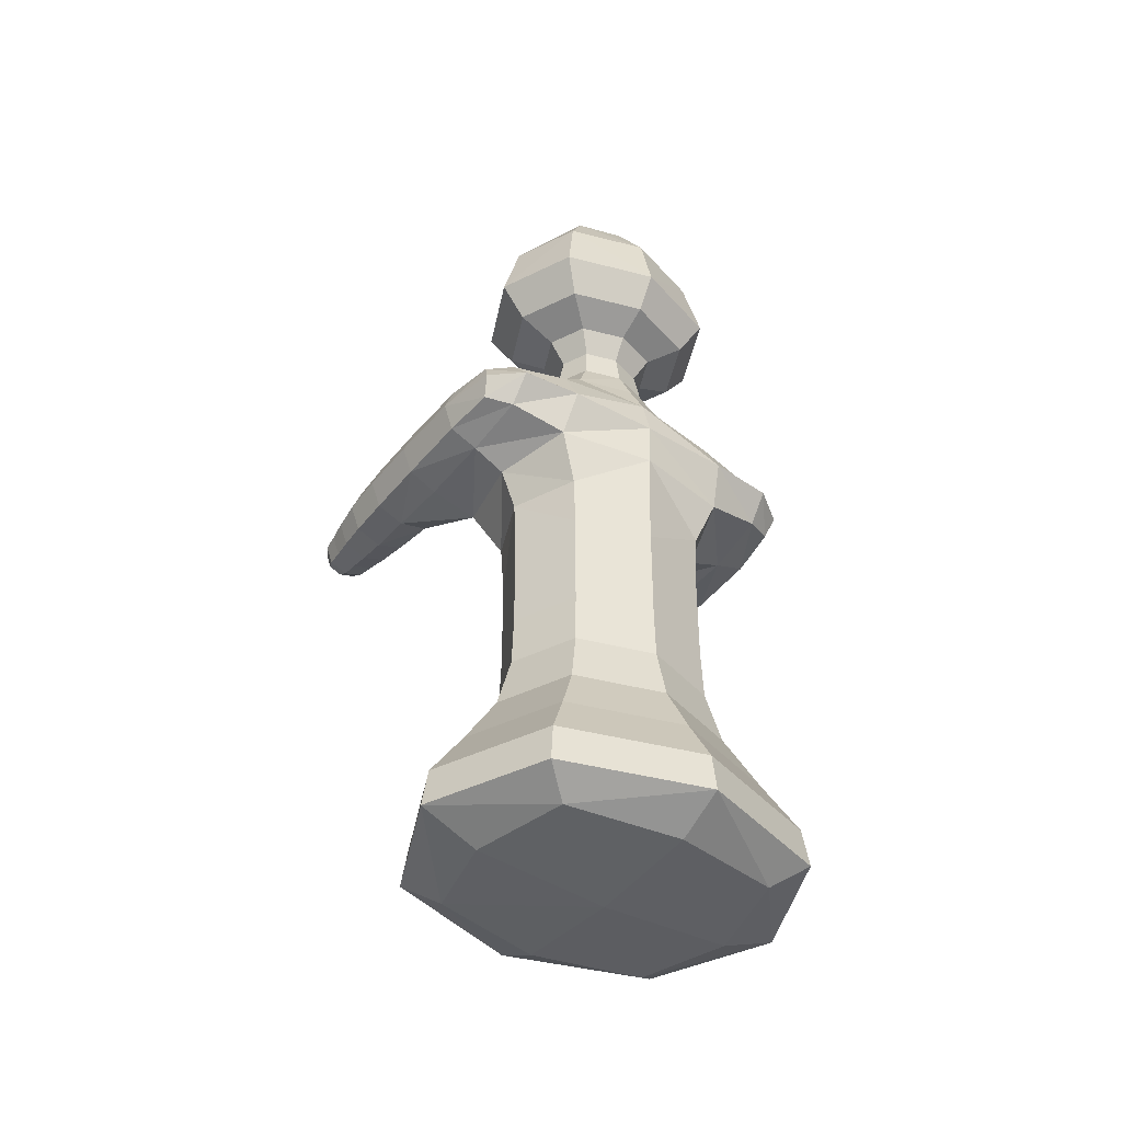
<metadata>
{"format":"obj","ext":"obj","renderer":"f3d","projection":"perspective","resolution":1024,"background":"white","views":[{"elev":-41.6,"azim":144.9,"up":"+Y"}]}
</metadata>
<code>
o Cube
v 1.439 0.4417 1.218
v 1.178 -0.1816 0.9967
v -1.439 0.4417 1.218
v -1.178 -0.1816 0.9967
v 1.439 0.4417 -1.218
v 1.178 -0.1816 -0.9967
v -1.439 0.4417 -1.218
v -1.178 -0.1816 -0.9967
v -0.9131 1.55 0.7728
v -0.9131 1.55 -0.7728
v 0.9131 1.55 0.7728
v 0.9131 1.55 -0.7728
v -0.7816 2.667 0.6615
v -0.7816 2.667 -0.6615
v 0.7816 2.667 0.6615
v 0.7816 2.667 -0.6615
v -0.7816 3.696 0.6615
v -0.7816 3.696 -0.6615
v 0.7816 3.696 0.6615
v 0.7816 3.696 -0.6615
v -1.056 4.794 0.8977
v -1.019 4.785 -0.7541
v 1.039 4.794 0.9112
v 0.9959 4.785 -0.7541
v -1.013 5.672 0.8611
v -0.962 5.671 -0.7058
v 0.9954 5.672 0.8746
v 0.9388 5.671 -0.7058
v -0.385 6.471 0.3259
v -0.385 6.471 -0.3259
v 0.385 6.471 0.3259
v 0.385 6.471 -0.3259
v -0.4607 7.074 0.3899
v -0.4607 7.074 -0.3899
v 0.4607 7.074 0.3899
v 0.4607 7.074 -0.3899
v -0.9476 7.603 0.802
v -0.9476 7.603 -0.802
v 0.9476 7.603 0.802
v 0.9476 7.603 -0.802
v -0.5277 8.812 0.4466
v -0.5277 8.812 -0.4466
v 0.5277 8.812 0.4466
v 0.5277 8.812 -0.4466
v -2.062 4.964 0.819
v -1.973 5.035 -0.4961
v -2.062 5.532 0.819
v -1.973 5.461 -0.4961
v 1.828 5.035 -0.4961
v 1.9 4.964 0.8437
v 1.828 5.461 -0.4961
v 1.9 5.532 0.8437
v -1.377 4.985 1.891
v -1.377 5.511 1.891
v -2.035 4.985 1.891
v -2.035 5.511 1.891
v 1.334 5.517 1.979
v 1.334 4.979 1.979
v 1.885 5.517 1.979
v 1.885 4.979 1.979
v -1.481 4.99 2.612
v -1.427 5.513 2.588
v -1.931 4.99 2.612
v -1.985 5.514 2.589
v 1.396 5.457 2.53
v 1.396 5.039 2.53
v 1.823 5.457 2.53
v 1.823 5.039 2.53
v 1.461 5.393 2.838
v 1.461 5.103 2.838
v 1.758 5.393 2.838
v 1.758 5.103 2.838
v -1.535 5.002 3.056
v -1.446 5.509 3.146
v -1.877 5.002 3.056
v -1.967 5.51 3.145
v -1.638 4.617 2.826
v -1.773 4.617 2.826
v -1.638 4.617 2.956
v -1.773 4.617 2.956
v -1.949 6.291 2.662
v -1.463 6.292 2.661
v -1.95 6.292 3.128
v -1.463 6.293 3.129
v -2.249 5.678 2.956
v -2.249 5.678 2.826
v -2.249 5.792 2.956
v -2.249 5.792 2.826
v -1.17 5.674 2.961
v -1.17 5.674 2.821
v -1.17 5.796 2.961
v -1.17 5.796 2.821
v -1.789 5.665 3.452
v -1.622 5.665 3.452
v -1.789 5.805 3.452
v -1.622 5.805 3.452
v -1.787 5.667 2.4
v -1.625 5.667 2.4
v -1.787 5.803 2.4
v -1.625 5.803 2.4
v -1.76 9.076 2.839
v -1.652 9.076 2.839
v -1.76 9.076 2.943
v -1.652 9.076 2.943
v 0 -0.2214 -1.215
v 1.436 -0.2214 0
v 1.487 0.03279 1.258
v -1.487 0.03279 -1.258
v -1.487 0.03279 1.258
v 1.487 0.03279 -1.258
v -1.978 0.4417 -0
v 0 0.4417 1.674
v -1.436 -0.2214 -0
v 0 0.4417 -1.674
v 1.978 0.4417 -0
v -0 -0.2214 1.215
v -1.255 1.55 -0
v -0 1.55 1.063
v 0 1.55 -1.063
v 1.255 1.55 0
v -1.176 0.9703 -0.9952
v 1.176 0.9703 -0.9952
v 1.176 0.9703 0.9952
v -1.176 0.9703 0.9952
v -1.075 2.667 -0
v -0 2.667 0.9096
v 0 2.667 -0.9096
v 1.075 2.667 0
v -0.7981 2.122 -0.6754
v 0.7981 2.122 -0.6754
v -0.7981 2.122 0.6754
v 0.7981 2.122 0.6754
v -1.075 3.696 -0
v -0 3.696 0.9096
v 0 3.696 -0.9096
v 1.075 3.696 -0
v -0.7816 3.18 -0.6615
v 0.7816 3.18 -0.6615
v -0.7816 3.18 0.6615
v 0.7816 3.18 0.6615
v -1.285 4.659 0.0145
v -0.001194 4.776 0.9736
v -0.002391 4.774 -0.9432
v 1.255 4.659 0.01593
v 0.8042 4.24 -0.6714
v 0.8082 4.24 0.6836
v -0.81 4.24 0.6827
v -0.8066 4.24 -0.6714
v -1.183 5.785 0.01573
v -0.001194 5.67 0.8883
v -0.002391 5.67 -0.8554
v 1.153 5.785 0.01716
v -0.9675 5.244 -0.9371
v 0.9372 5.244 -0.9371
v -0.8351 5.245 1.106
v 0.8314 5.245 1.128
v -0.5294 6.471 -0
v 0 6.471 0.4481
v 0 6.471 -0.4481
v 0.5294 6.471 -0
v -0.5762 6.085 0.4848
v -0.5713 6.085 -0.4723
v 0.5689 6.085 -0.4723
v 0.5743 6.085 0.4857
v -0.6335 7.074 0
v 0 7.074 0.5361
v -0 7.074 -0.5361
v 0.6335 7.074 0
v -0.335 6.817 -0.2835
v 0.335 6.817 -0.2835
v -0.335 6.817 0.2835
v 0.335 6.817 0.2835
v -1.303 7.603 0
v 0 7.603 1.103
v -0 7.603 -1.103
v 1.303 7.603 0
v 0.754 7.253 -0.6382
v 0.754 7.253 0.6382
v -0.754 7.253 0.6382
v -0.754 7.253 -0.6382
v -0.6024 8.924 0
v 0 8.924 0.5098
v 0 8.924 -0.5098
v 0.6024 8.924 0
v -0.8082 8.278 0.684
v -0.8082 8.278 -0.684
v 0.8082 8.278 -0.684
v 0.8082 8.278 0.684
v -2.046 4.976 0.04112
v -2.046 5.52 0.04112
v -2.031 5.248 -0.6049
v -2.195 5.248 0.819
v -1.653 5.534 -0.6391
v -1.677 5.656 0.8242
v -1.683 4.836 0.827
v -1.66 4.957 -0.6431
v 1.888 4.976 0.04421
v 1.888 5.52 0.04421
v 1.875 5.248 -0.6049
v 2.01 5.248 0.8437
v 1.588 4.836 0.8506
v 1.582 5.656 0.8478
v 1.559 5.534 -0.6391
v 1.566 4.957 -0.6431
v -1.253 5.248 1.891
v -2.159 5.248 1.891
v -1.706 5.61 1.891
v -1.706 4.886 1.891
v -1.323 4.953 1.452
v -2.058 4.966 1.437
v -2.058 5.53 1.437
v -1.319 5.541 1.449
v 1.23 5.248 1.979
v 1.988 5.248 1.979
v 1.609 4.878 1.979
v 1.609 5.618 1.979
v 1.287 5.542 1.518
v 1.898 5.53 1.507
v 1.291 4.952 1.521
v 1.898 4.966 1.507
v -1.388 5.247 2.591
v -2.024 5.247 2.591
v -1.706 5.537 2.472
v -1.706 4.913 2.548
v -1.983 5.019 2.264
v -1.987 5.476 2.26
v -1.424 5.476 2.26
v -1.429 5.019 2.264
v 1.315 5.248 2.53
v 1.903 5.248 2.53
v 1.609 4.961 2.53
v 1.609 5.535 2.53
v 1.854 5.009 2.298
v 1.365 5.009 2.298
v 1.365 5.487 2.298
v 1.854 5.487 2.298
v 1.428 5.248 2.859
v 1.79 5.248 2.859
v 1.609 5.071 2.859
v 1.609 5.425 2.859
v 1.801 5.061 2.724
v 1.418 5.061 2.724
v 1.418 5.435 2.724
v 1.801 5.435 2.724
v -1.505 5.247 3.086
v -1.907 5.247 3.086
v -1.706 5.448 3.22
v -1.706 5.002 3.118
v -1.462 5.001 2.879
v -1.949 5.001 2.879
v -2.044 5.454 2.885
v -1.37 5.452 2.885
v -1.706 4.589 2.819
v -1.706 4.589 2.963
v -1.632 4.589 2.891
v -1.78 4.589 2.891
v -1.583 4.761 2.766
v -1.829 4.761 2.766
v -1.588 4.764 3.005
v -1.823 4.764 3.005
v -1.706 6.573 2.615
v -1.706 6.574 3.181
v -1.999 6.568 2.892
v -1.414 6.57 2.892
v -2.012 5.758 3.188
v -2.013 5.758 2.605
v -1.401 5.758 3.19
v -1.401 5.758 2.602
v -2.267 5.673 2.891
v -2.267 5.797 2.891
v -2.267 5.735 2.963
v -2.267 5.735 2.819
v -2.157 5.628 2.765
v -2.153 5.878 2.77
v -2.156 5.627 3.014
v -2.153 5.878 3.013
v -1.152 5.667 2.891
v -1.152 5.803 2.891
v -1.152 5.735 2.969
v -1.152 5.735 2.813
v -1.263 5.881 2.766
v -1.259 5.624 2.761
v -1.263 5.882 3.017
v -1.261 5.624 3.018
v -1.706 5.655 3.472
v -1.706 5.815 3.472
v -1.801 5.735 3.472
v -1.611 5.735 3.472
v -1.846 5.616 3.348
v -1.845 5.889 3.346
v -1.567 5.889 3.346
v -1.565 5.616 3.348
v -1.706 5.658 2.385
v -1.706 5.812 2.385
v -1.797 5.735 2.385
v -1.614 5.735 2.385
v -1.569 5.887 2.481
v -1.843 5.887 2.481
v -1.566 5.62 2.472
v -1.846 5.62 2.472
v -1.706 9.302 2.836
v -1.706 9.302 2.946
v -1.762 9.302 2.891
v -1.65 9.302 2.891
v -1.592 7.964 3.002
v -1.82 7.963 3.002
v -1.82 7.963 2.781
v -1.592 7.964 2.781
v 0 0.9703 -1.368
v -2.046 0.02886 -0
v 0 0.02886 -1.731
v -0 -0.305 0
v 0 0.02886 1.731
v 2.046 0.02886 0
v 0 2.122 -0.9287
v -0 0.9703 1.368
v 1.617 0.9703 -0
v -1.617 0.9703 -0
v 0 3.18 -0.9096
v -1.097 2.122 -0
v 1.097 2.122 -0
v 0 2.122 0.9287
v 1.098 4.23 0.003034
v -1.075 3.18 -0
v 1.075 3.18 -0
v 0 3.18 0.9096
v -0.003545 5.242 -0.9642
v -0.000298 4.242 0.9204
v -0.00043 4.242 -0.9145
v -1.101 4.23 0.002805
v -0.7756 6.094 0.003113
v -1.679 5.654 0.02487
v 1.603 5.639 1.508
v -0.000597 5.242 1.005
v 0 6.817 -0.3898
v 0.7721 6.094 0.003342
v -0.000298 6.082 0.6452
v -0.00043 6.082 -0.6388
v 1.037 7.253 0
v -0.4606 6.817 0
v 0.4606 6.817 0
v -0 6.817 0.3898
v -1.103 8.289 0
v 0 7.253 0.8775
v 0 7.253 -0.8775
v -1.037 7.253 0
v -0 9.159 0
v 1.103 8.289 0
v 0 8.289 0.9337
v 0 8.289 -0.9337
v -2.174 5.248 0.0304
v -1.691 4.836 0.02457
v -1.7 4.857 1.439
v -1.653 5.247 -0.8753
v 1.993 5.248 0.03349
v 1.558 5.247 -0.8753
v 1.583 5.654 0.02768
v 1.595 4.836 0.02737
v -2.088 5.248 2.263
v -1.699 5.638 1.438
v -2.19 5.248 1.437
v -1.177 5.247 1.468
v 1.609 4.92 2.298
v 1.168 5.247 1.537
v 2.007 5.248 1.507
v 1.604 4.856 1.509
v -1.706 4.751 2.722
v -1.706 5.558 2.251
v -1.324 5.248 2.263
v -1.706 4.933 2.259
v 1.609 4.991 2.727
v 1.273 5.248 2.298
v 1.609 5.576 2.298
v 1.946 5.248 2.298
v 1.609 5.248 2.905
v 1.346 5.248 2.727
v 1.609 5.505 2.727
v 1.873 5.248 2.727
v -1.706 5.244 3.158
v -1.994 5.244 2.879
v -2.159 5.741 2.728
v -1.418 5.244 2.879
v -1.706 4.528 2.891
v -1.545 4.761 2.889
v -1.867 4.761 2.889
v -1.706 4.761 3.045
v -1.706 8.003 3.038
v -1.894 5.741 3.351
v -1.706 5.955 2.477
v -1.258 5.741 2.722
v -2.305 5.735 2.891
v -2.162 5.59 2.89
v -2.159 5.741 3.054
v -2.157 5.942 2.891
v -1.116 5.735 2.891
v -1.259 5.947 2.891
v -1.258 5.741 3.06
v -1.254 5.585 2.89
v -1.706 5.735 3.514
v -1.706 5.958 3.35
v -1.706 5.574 3.355
v -1.518 5.741 3.351
v -1.706 5.735 2.354
v -1.521 5.741 2.475
v -1.891 5.741 2.475
v -1.706 5.586 2.462
v -1.706 9.776 2.891
v -1.857 8.002 2.891
v -1.706 8.003 2.745
v -1.555 8.003 2.891
f 114 122 5
f 114 121 309
f 309 10 119
f 309 12 122
f 4 310 113
f 109 111 310
f 111 108 310
f 310 8 113
f 8 311 105
f 108 114 311
f 114 110 311
f 311 6 105
f 6 312 105
f 2 312 106
f 312 4 113
f 312 8 105
f 2 313 116
f 107 112 313
f 112 109 313
f 313 4 116
f 6 314 106
f 110 115 314
f 115 107 314
f 314 2 106
f 119 130 12
f 119 129 315
f 315 14 127
f 315 16 130
f 112 124 3
f 112 123 316
f 316 11 118
f 316 9 124
f 115 123 1
f 115 122 317
f 317 12 120
f 317 11 123
f 111 121 7
f 111 124 318
f 318 9 117
f 318 10 121
f 16 319 138
f 127 137 319
f 137 135 319
f 138 135 20
f 117 129 10
f 117 131 320
f 320 13 125
f 320 14 129
f 120 132 11
f 120 130 321
f 321 16 128
f 321 15 132
f 118 131 9
f 118 132 322
f 322 15 126
f 322 13 131
f 19 323 146
f 20 323 136
f 145 144 323
f 146 144 23
f 125 137 14
f 13 324 125
f 139 133 324
f 324 18 137
f 128 140 15
f 128 138 325
f 138 136 325
f 325 19 140
f 126 139 13
f 15 326 126
f 326 19 134
f 326 17 139
f 24 327 154
f 22 327 143
f 153 151 327
f 154 151 28
f 134 147 17
f 134 146 328
f 146 142 328
f 147 142 21
f 135 145 20
f 135 148 329
f 148 143 329
f 145 143 24
f 18 330 148
f 17 330 133
f 147 141 330
f 148 141 22
f 149 162 26
f 149 161 331
f 331 29 157
f 331 30 162
f 25 332 194
f 26 332 149
f 193 190 332
f 332 47 194
f 52 333 218
f 27 333 202
f 217 216 333
f 218 216 59
f 21 334 155
f 23 334 142
f 156 150 334
f 155 150 25
f 159 170 32
f 159 169 335
f 169 167 335
f 170 167 36
f 152 164 27
f 152 163 336
f 336 32 160
f 336 31 164
f 150 161 25
f 150 164 337
f 164 158 337
f 161 158 29
f 151 163 28
f 151 162 338
f 162 159 338
f 163 159 32
f 35 339 178
f 36 339 168
f 177 176 339
f 178 176 39
f 157 169 30
f 157 171 340
f 171 165 340
f 169 165 34
f 160 172 31
f 160 170 341
f 170 168 341
f 172 168 35
f 158 171 29
f 158 172 342
f 172 166 342
f 171 166 33
f 173 186 38
f 173 185 343
f 343 41 181
f 343 42 186
f 33 344 179
f 35 344 166
f 178 174 344
f 179 174 37
f 36 345 177
f 34 345 167
f 180 175 345
f 177 175 40
f 34 346 180
f 33 346 165
f 179 173 346
f 180 173 38
f 184 182 43
f 184 183 347
f 183 181 347
f 182 181 41
f 176 188 39
f 176 187 348
f 348 44 184
f 348 43 188
f 174 185 37
f 174 188 349
f 349 43 182
f 349 41 185
f 175 187 40
f 175 186 350
f 350 42 183
f 350 44 187
f 46 351 191
f 189 192 351
f 192 190 351
f 351 48 191
f 22 352 196
f 21 352 141
f 352 45 189
f 196 189 46
f 45 353 210
f 21 353 195
f 209 208 353
f 210 208 55
f 153 193 26
f 153 196 354
f 354 46 191
f 354 48 193
f 197 200 50
f 49 355 197
f 355 51 198
f 200 198 52
f 154 204 24
f 154 203 356
f 356 51 199
f 356 49 204
f 28 357 203
f 27 357 152
f 357 52 198
f 203 198 51
f 23 358 201
f 24 358 144
f 204 197 358
f 358 50 201
f 206 226 56
f 206 225 359
f 225 222 359
f 226 222 64
f 25 360 212
f 47 360 194
f 211 207 360
f 212 207 54
f 192 211 47
f 192 210 361
f 361 55 206
f 361 56 211
f 155 209 21
f 155 212 362
f 362 54 205
f 362 53 209
f 58 363 234
f 60 363 215
f 233 231 363
f 234 231 66
f 156 217 27
f 156 219 364
f 364 58 213
f 364 57 217
f 200 220 50
f 200 218 365
f 365 59 214
f 365 60 220
f 23 366 219
f 50 366 201
f 220 215 366
f 219 215 58
f 224 258 63
f 224 257 367
f 367 77 253
f 367 78 258
f 54 368 227
f 56 368 207
f 226 223 368
f 227 223 62
f 205 228 53
f 205 227 369
f 227 221 369
f 228 221 61
f 55 370 225
f 53 370 208
f 370 61 224
f 370 63 225
f 66 371 242
f 68 371 231
f 241 239 371
f 242 239 70
f 213 235 57
f 213 234 372
f 372 66 229
f 372 65 235
f 59 373 236
f 57 373 216
f 235 232 373
f 236 232 67
f 214 233 60
f 214 236 374
f 374 67 230
f 374 68 233
f 69 375 240
f 70 375 237
f 375 72 238
f 375 71 240
f 229 243 65
f 229 242 376
f 376 70 237
f 376 69 243
f 67 377 244
f 65 377 232
f 243 240 377
f 244 240 71
f 230 241 68
f 230 244 378
f 378 71 238
f 378 72 241
f 73 379 248
f 245 247 379
f 247 246 379
f 379 75 248
f 222 251 64
f 222 250 380
f 380 75 246
f 251 246 76
f 266 274 81
f 266 273 381
f 381 86 272
f 381 88 274
f 221 249 61
f 221 252 382
f 252 245 382
f 382 73 249
f 253 256 78
f 253 255 383
f 255 254 383
f 256 254 80
f 61 384 257
f 249 259 384
f 384 79 255
f 384 77 257
f 250 260 75
f 63 385 250
f 385 78 256
f 385 80 260
f 248 259 73
f 248 260 386
f 386 80 254
f 386 79 259
f 262 306 83
f 262 305 387
f 387 104 302
f 387 103 306
f 265 290 83
f 265 289 388
f 388 93 287
f 388 95 290
f 81 389 298
f 82 389 261
f 297 294 389
f 298 294 99
f 268 282 62
f 268 281 390
f 390 92 280
f 390 90 282
f 86 391 272
f 85 391 269
f 391 87 270
f 391 88 272
f 64 392 273
f 76 392 251
f 275 269 392
f 273 269 86
f 265 275 76
f 265 276 393
f 393 87 271
f 393 85 275
f 83 394 276
f 81 394 263
f 274 270 394
f 276 270 87
f 89 395 279
f 90 395 277
f 395 92 278
f 395 91 279
f 82 396 281
f 84 396 264
f 283 278 396
f 281 278 92
f 267 283 84
f 267 284 397
f 397 89 279
f 397 91 283
f 74 398 284
f 62 398 252
f 282 277 398
f 284 277 89
f 93 399 287
f 94 399 285
f 399 96 286
f 399 95 287
f 84 400 291
f 83 400 262
f 290 286 400
f 291 286 96
f 76 401 289
f 74 401 247
f 292 285 401
f 289 285 93
f 267 292 74
f 267 291 402
f 402 96 288
f 402 94 292
f 98 403 296
f 97 403 293
f 403 99 294
f 403 100 296
f 268 297 82
f 268 299 404
f 404 98 296
f 404 100 297
f 266 300 64
f 266 298 405
f 405 99 295
f 405 97 300
f 223 299 62
f 223 300 406
f 300 293 406
f 299 293 98
f 301 304 102
f 301 303 407
f 303 302 407
f 304 302 104
f 263 307 81
f 263 306 408
f 408 103 303
f 408 101 307
f 261 308 82
f 261 307 409
f 409 101 301
f 409 102 308
f 264 305 84
f 264 308 410
f 410 102 304
f 410 104 305
f 114 309 122
f 114 7 121
f 309 121 10
f 309 119 12
f 4 109 310
f 109 3 111
f 111 7 108
f 310 108 8
f 8 108 311
f 108 7 114
f 114 5 110
f 311 110 6
f 6 106 312
f 2 116 312
f 312 116 4
f 312 113 8
f 2 107 313
f 107 1 112
f 112 3 109
f 313 109 4
f 6 110 314
f 110 5 115
f 115 1 107
f 314 107 2
f 119 315 130
f 119 10 129
f 315 129 14
f 315 127 16
f 112 316 124
f 112 1 123
f 316 123 11
f 316 118 9
f 115 317 123
f 115 5 122
f 317 122 12
f 317 120 11
f 111 318 121
f 111 3 124
f 318 124 9
f 318 117 10
f 16 127 319
f 127 14 137
f 137 18 135
f 138 319 135
f 117 320 129
f 117 9 131
f 320 131 13
f 320 125 14
f 120 321 132
f 120 12 130
f 321 130 16
f 321 128 15
f 118 322 131
f 118 11 132
f 322 132 15
f 322 126 13
f 19 136 323
f 20 145 323
f 145 24 144
f 146 323 144
f 125 324 137
f 13 139 324
f 139 17 133
f 324 133 18
f 128 325 140
f 128 16 138
f 138 20 136
f 325 136 19
f 126 326 139
f 15 140 326
f 326 140 19
f 326 134 17
f 24 143 327
f 22 153 327
f 153 26 151
f 154 327 151
f 134 328 147
f 134 19 146
f 146 23 142
f 147 328 142
f 135 329 145
f 135 18 148
f 148 22 143
f 145 329 143
f 18 133 330
f 17 147 330
f 147 21 141
f 148 330 141
f 149 331 162
f 149 25 161
f 331 161 29
f 331 157 30
f 25 149 332
f 26 193 332
f 193 48 190
f 332 190 47
f 52 202 333
f 27 217 333
f 217 57 216
f 218 333 216
f 21 142 334
f 23 156 334
f 156 27 150
f 155 334 150
f 159 335 170
f 159 30 169
f 169 34 167
f 170 335 167
f 152 336 164
f 152 28 163
f 336 163 32
f 336 160 31
f 150 337 161
f 150 27 164
f 164 31 158
f 161 337 158
f 151 338 163
f 151 26 162
f 162 30 159
f 163 338 159
f 35 168 339
f 36 177 339
f 177 40 176
f 178 339 176
f 157 340 169
f 157 29 171
f 171 33 165
f 169 340 165
f 160 341 172
f 160 32 170
f 170 36 168
f 172 341 168
f 158 342 171
f 158 31 172
f 172 35 166
f 171 342 166
f 173 343 186
f 173 37 185
f 343 185 41
f 343 181 42
f 33 166 344
f 35 178 344
f 178 39 174
f 179 344 174
f 36 167 345
f 34 180 345
f 180 38 175
f 177 345 175
f 34 165 346
f 33 179 346
f 179 37 173
f 180 346 173
f 184 347 182
f 184 44 183
f 183 42 181
f 182 347 181
f 176 348 188
f 176 40 187
f 348 187 44
f 348 184 43
f 174 349 185
f 174 39 188
f 349 188 43
f 349 182 41
f 175 350 187
f 175 38 186
f 350 186 42
f 350 183 44
f 46 189 351
f 189 45 192
f 192 47 190
f 351 190 48
f 22 141 352
f 21 195 352
f 352 195 45
f 196 352 189
f 45 195 353
f 21 209 353
f 209 53 208
f 210 353 208
f 153 354 193
f 153 22 196
f 354 196 46
f 354 191 48
f 197 355 200
f 49 199 355
f 355 199 51
f 200 355 198
f 154 356 204
f 154 28 203
f 356 203 51
f 356 199 49
f 28 152 357
f 27 202 357
f 357 202 52
f 203 357 198
f 23 144 358
f 24 204 358
f 204 49 197
f 358 197 50
f 206 359 226
f 206 55 225
f 225 63 222
f 226 359 222
f 25 194 360
f 47 211 360
f 211 56 207
f 212 360 207
f 192 361 211
f 192 45 210
f 361 210 55
f 361 206 56
f 155 362 209
f 155 25 212
f 362 212 54
f 362 205 53
f 58 215 363
f 60 233 363
f 233 68 231
f 234 363 231
f 156 364 217
f 156 23 219
f 364 219 58
f 364 213 57
f 200 365 220
f 200 52 218
f 365 218 59
f 365 214 60
f 23 201 366
f 50 220 366
f 220 60 215
f 219 366 215
f 224 367 258
f 224 61 257
f 367 257 77
f 367 253 78
f 54 207 368
f 56 226 368
f 226 64 223
f 227 368 223
f 205 369 228
f 205 54 227
f 227 62 221
f 228 369 221
f 55 208 370
f 53 228 370
f 370 228 61
f 370 224 63
f 66 231 371
f 68 241 371
f 241 72 239
f 242 371 239
f 213 372 235
f 213 58 234
f 372 234 66
f 372 229 65
f 59 216 373
f 57 235 373
f 235 65 232
f 236 373 232
f 214 374 233
f 214 59 236
f 374 236 67
f 374 230 68
f 69 237 375
f 70 239 375
f 375 239 72
f 375 238 71
f 229 376 243
f 229 66 242
f 376 242 70
f 376 237 69
f 67 232 377
f 65 243 377
f 243 69 240
f 244 377 240
f 230 378 241
f 230 67 244
f 378 244 71
f 378 238 72
f 73 245 379
f 245 74 247
f 247 76 246
f 379 246 75
f 222 380 251
f 222 63 250
f 380 250 75
f 251 380 246
f 266 381 274
f 266 64 273
f 381 273 86
f 381 272 88
f 221 382 249
f 221 62 252
f 252 74 245
f 382 245 73
f 253 383 256
f 253 77 255
f 255 79 254
f 256 383 254
f 61 249 384
f 249 73 259
f 384 259 79
f 384 255 77
f 250 385 260
f 63 258 385
f 385 258 78
f 385 256 80
f 248 386 259
f 248 75 260
f 386 260 80
f 386 254 79
f 262 387 306
f 262 84 305
f 387 305 104
f 387 302 103
f 265 388 290
f 265 76 289
f 388 289 93
f 388 287 95
f 81 261 389
f 82 297 389
f 297 100 294
f 298 389 294
f 268 390 282
f 268 82 281
f 390 281 92
f 390 280 90
f 86 269 391
f 85 271 391
f 391 271 87
f 391 270 88
f 64 251 392
f 76 275 392
f 275 85 269
f 273 392 269
f 265 393 275
f 265 83 276
f 393 276 87
f 393 271 85
f 83 263 394
f 81 274 394
f 274 88 270
f 276 394 270
f 89 277 395
f 90 280 395
f 395 280 92
f 395 278 91
f 82 264 396
f 84 283 396
f 283 91 278
f 281 396 278
f 267 397 283
f 267 74 284
f 397 284 89
f 397 279 91
f 74 252 398
f 62 282 398
f 282 90 277
f 284 398 277
f 93 285 399
f 94 288 399
f 399 288 96
f 399 286 95
f 84 262 400
f 83 290 400
f 290 95 286
f 291 400 286
f 76 247 401
f 74 292 401
f 292 94 285
f 289 401 285
f 267 402 292
f 267 84 291
f 402 291 96
f 402 288 94
f 98 293 403
f 97 295 403
f 403 295 99
f 403 294 100
f 268 404 297
f 268 62 299
f 404 299 98
f 404 296 100
f 266 405 300
f 266 81 298
f 405 298 99
f 405 295 97
f 223 406 299
f 223 64 300
f 300 97 293
f 299 406 293
f 301 407 304
f 301 101 303
f 303 103 302
f 304 407 302
f 263 408 307
f 263 83 306
f 408 306 103
f 408 303 101
f 261 409 308
f 261 81 307
f 409 307 101
f 409 301 102
f 264 410 305
f 264 82 308
f 410 308 102
f 410 304 104

</code>
